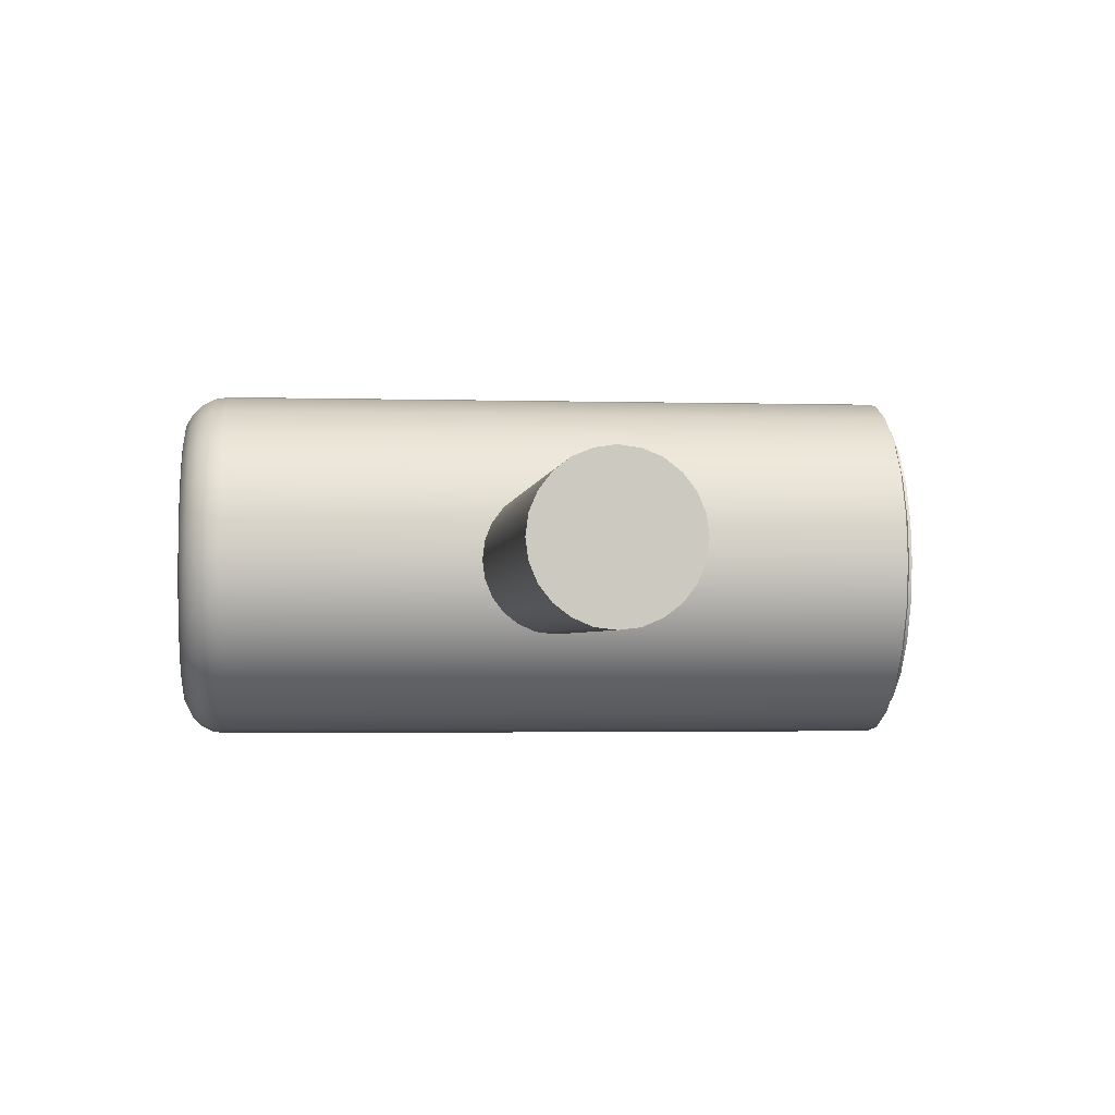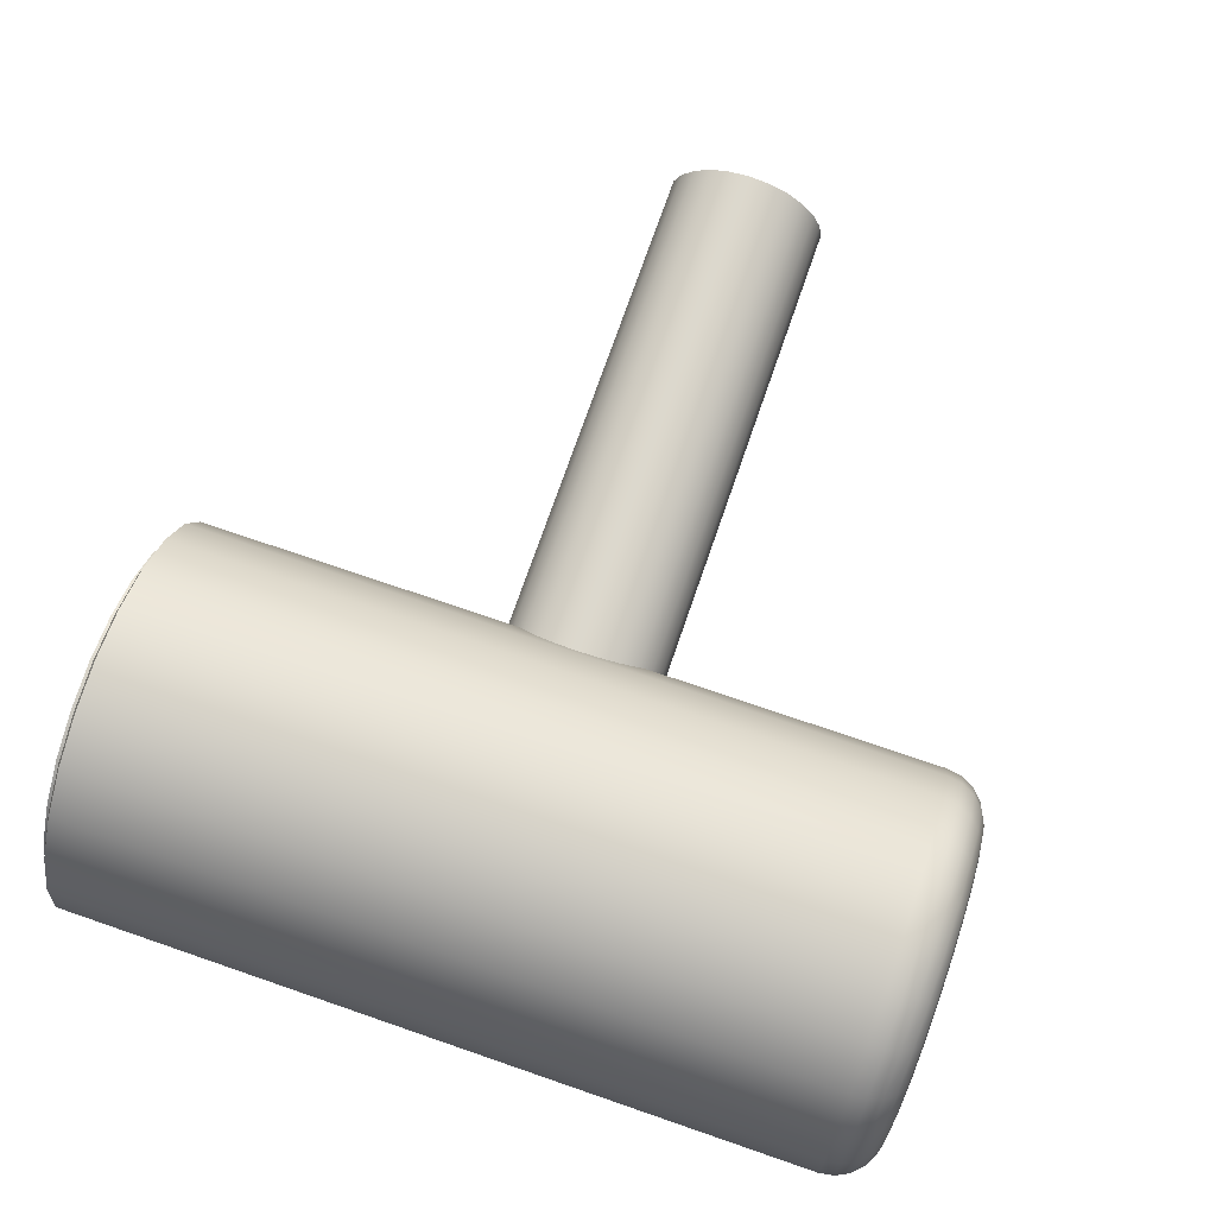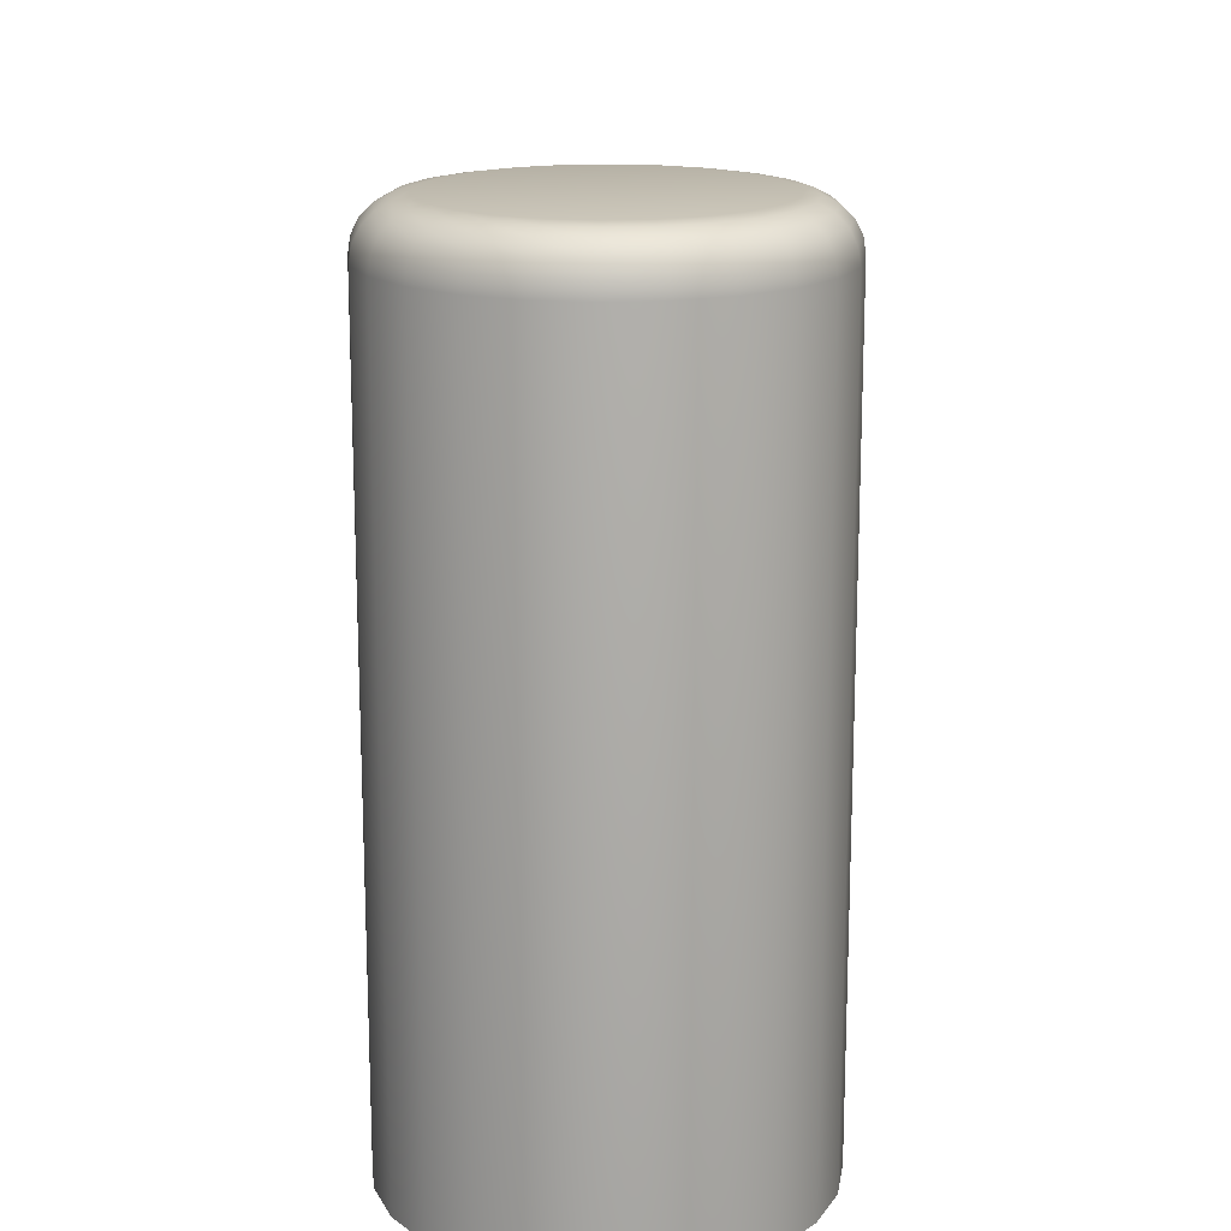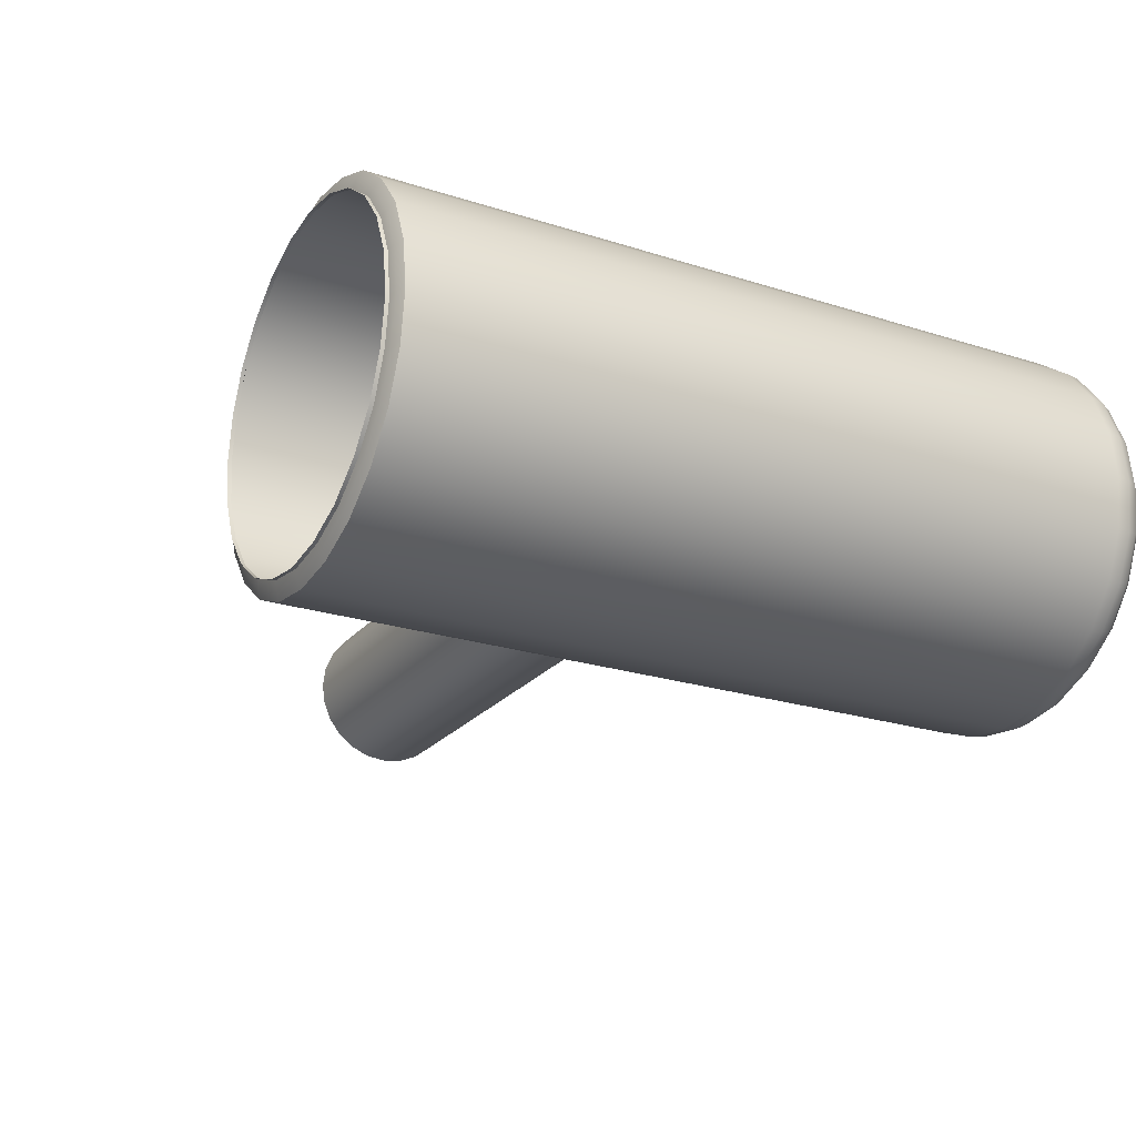
<metadata>
{"format":"obj","ext":"obj","renderer":"f3d","projection":"perspective","resolution":1024,"background":"white","views":[{"elev":-2.3,"azim":83.9,"up":"+Y"},{"elev":72.5,"azim":-71.0,"up":"+Y"},{"elev":16.6,"azim":-88.4,"up":"+Z"},{"elev":-23.1,"azim":-118.6,"up":"+Y"}]}
</metadata>
<code>
v 99.78 819.2 46.73
v 99.78 819.5 46.73
v 99.71 819.5 46.73
v 99.63 819.4 46.73
v 99.57 819.4 46.73
v 99.52 819.3 46.73
v 99.49 819.3 46.73
v 99.48 819.2 46.73
v 99.49 819.1 46.73
v 99.52 819 46.73
v 99.57 819 46.73
v 99.63 818.9 46.73
v 99.71 818.9 46.73
v 99.78 818.9 46.73
v 99.86 818.9 46.73
v 99.93 818.9 46.73
v 99.99 819 46.73
v 100 819 46.73
v 100.1 819.1 46.73
v 100.1 819.2 46.73
v 100.1 819.3 46.73
v 100 819.3 46.73
v 99.99 819.4 46.73
v 99.93 819.4 46.73
v 99.86 819.5 46.73
v 99.78 819.5 46.73
v 99.7 819.5 46.73
v 99.62 819.5 46.73
v 99.55 819.4 46.73
v 99.5 819.3 46.73
v 99.46 819.3 46.73
v 99.45 819.2 46.73
v 99.46 819.1 46.73
v 99.5 819 46.73
v 99.55 819 46.73
v 99.62 818.9 46.73
v 99.7 818.9 46.73
v 99.78 818.9 46.73
v 99.87 818.9 46.73
v 99.95 818.9 46.73
v 100 819 46.73
v 100.1 819 46.73
v 100.1 819.1 46.73
v 100.1 819.2 46.73
v 100.1 819.3 46.73
v 100.1 819.3 46.73
v 100 819.4 46.73
v 99.95 819.5 46.73
v 99.87 819.5 46.73
v 99.78 819.5 46.71
v 99.69 819.5 46.71
v 99.6 819.5 46.71
v 99.53 819.4 46.71
v 99.47 819.4 46.71
v 99.44 819.3 46.71
v 99.42 819.2 46.71
v 99.44 819.1 46.71
v 99.47 819 46.71
v 99.53 818.9 46.71
v 99.6 818.9 46.71
v 99.69 818.8 46.71
v 99.78 818.8 46.71
v 99.88 818.8 46.71
v 99.96 818.9 46.71
v 100 818.9 46.71
v 100.1 819 46.71
v 100.1 819.1 46.71
v 100.1 819.2 46.71
v 100.1 819.3 46.71
v 100.1 819.4 46.71
v 100 819.4 46.71
v 99.96 819.5 46.71
v 99.88 819.5 46.71
v 99.78 819.6 46.69
v 99.68 819.5 46.69
v 99.59 819.5 46.69
v 99.51 819.4 46.69
v 99.45 819.4 46.69
v 99.41 819.3 46.69
v 99.4 819.2 46.69
v 99.41 819.1 46.69
v 99.45 819 46.69
v 99.51 818.9 46.69
v 99.59 818.9 46.69
v 99.68 818.8 46.69
v 99.78 818.8 46.69
v 99.88 818.8 46.69
v 99.97 818.9 46.69
v 100.1 818.9 46.69
v 100.1 819 46.69
v 100.2 819.1 46.69
v 100.2 819.2 46.69
v 100.2 819.3 46.69
v 100.1 819.4 46.69
v 100.1 819.4 46.69
v 99.97 819.5 46.69
v 99.88 819.5 46.69
v 99.78 819.6 46.66
v 99.68 819.6 46.66
v 99.59 819.5 46.66
v 99.5 819.5 46.66
v 99.44 819.4 46.66
v 99.4 819.3 46.66
v 99.39 819.2 46.66
v 99.4 819.1 46.66
v 99.44 819 46.66
v 99.5 818.9 46.66
v 99.59 818.8 46.66
v 99.68 818.8 46.66
v 99.78 818.8 46.66
v 99.89 818.8 46.66
v 99.98 818.8 46.66
v 100.1 818.9 46.66
v 100.1 819 46.66
v 100.2 819.1 46.66
v 100.2 819.2 46.66
v 100.2 819.3 46.66
v 100.1 819.4 46.66
v 100.1 819.5 46.66
v 99.98 819.5 46.66
v 99.89 819.6 46.66
v 99.78 819.6 46.63
v 99.68 819.6 46.63
v 99.58 819.5 46.63
v 99.5 819.5 46.63
v 99.44 819.4 46.63
v 99.4 819.3 46.63
v 99.38 819.2 46.63
v 99.4 819.1 46.63
v 99.44 819 46.63
v 99.5 818.9 46.63
v 99.58 818.8 46.63
v 99.68 818.8 46.63
v 99.78 818.8 46.63
v 99.89 818.8 46.63
v 99.98 818.8 46.63
v 100.1 818.9 46.63
v 100.1 819 46.63
v 100.2 819.1 46.63
v 100.2 819.2 46.63
v 100.2 819.3 46.63
v 100.1 819.4 46.63
v 100.1 819.5 46.63
v 99.98 819.5 46.63
v 99.89 819.6 46.63
v 99.78 819.6 45.11
v 99.68 819.6 45.11
v 99.58 819.5 45.11
v 99.5 819.5 45.11
v 99.44 819.4 45.11
v 99.4 819.3 45.11
v 99.38 819.2 45.11
v 99.4 819.1 45.11
v 99.44 819 45.11
v 99.5 818.9 45.11
v 99.58 818.8 45.11
v 99.68 818.8 45.11
v 99.78 818.8 45.11
v 99.89 818.8 45.11
v 99.98 818.8 45.11
v 100.1 818.9 45.11
v 100.1 819 45.11
v 100.2 819.1 45.11
v 100.2 819.2 45.11
v 100.2 819.3 45.11
v 100.1 819.4 45.11
v 100.1 819.5 45.11
v 99.98 819.5 45.11
v 99.89 819.6 45.11
v 99.68 819.5 45.1
v 99.78 819.6 45.1
v 99.88 819.5 45.1
v 99.97 819.5 45.1
v 100.1 819.4 45.1
v 100.1 819.4 45.1
v 100.2 819.3 45.1
v 100.2 819.2 45.1
v 100.2 819.1 45.1
v 100.1 819 45.1
v 100.1 818.9 45.1
v 99.97 818.9 45.1
v 99.88 818.8 45.1
v 99.78 818.8 45.1
v 99.68 818.8 45.1
v 99.59 818.9 45.1
v 99.51 818.9 45.1
v 99.45 819 45.1
v 99.41 819.1 45.1
v 99.4 819.2 45.1
v 99.41 819.3 45.1
v 99.45 819.4 45.1
v 99.51 819.4 45.1
v 99.59 819.5 45.1
v 99.69 819.5 45.1
v 99.78 819.5 45.1
v 99.88 819.5 45.1
v 99.96 819.5 45.1
v 100 819.4 45.1
v 100.1 819.4 45.1
v 100.1 819.3 45.1
v 100.1 819.2 45.1
v 100.1 819.1 45.1
v 100.1 819 45.1
v 100 818.9 45.1
v 99.96 818.9 45.1
v 99.88 818.8 45.1
v 99.78 818.8 45.1
v 99.69 818.8 45.1
v 99.6 818.9 45.1
v 99.53 818.9 45.1
v 99.47 819 45.1
v 99.43 819.1 45.1
v 99.42 819.2 45.1
v 99.43 819.3 45.1
v 99.47 819.4 45.1
v 99.53 819.4 45.1
v 99.6 819.5 45.1
v 99.78 819.5 45.09
v 99.69 819.5 45.09
v 99.6 819.5 45.09
v 99.53 819.4 45.09
v 99.47 819.4 45.09
v 99.43 819.3 45.09
v 99.42 819.2 45.09
v 99.43 819.1 45.09
v 99.47 819 45.09
v 99.53 818.9 45.09
v 99.6 818.9 45.09
v 99.69 818.8 45.09
v 99.78 818.8 45.09
v 99.88 818.8 45.09
v 99.96 818.9 45.09
v 100 818.9 45.09
v 100.1 819 45.09
v 100.1 819.1 45.09
v 100.1 819.2 45.09
v 100.1 819.3 45.09
v 100.1 819.4 45.09
v 100 819.4 45.09
v 99.96 819.5 45.09
v 99.88 819.5 45.09
v 100.1 819.3 45.9
v 100.1 819.3 45.94
v 100.1 819.3 45.98
v 100.1 819.3 46.02
v 100.1 819.3 46.04
v 100.1 819.2 46.06
v 100.1 819.2 46.06
v 100.1 819.1 46.06
v 100.1 819.1 46.04
v 100.1 819.1 46.02
v 100.1 819 45.98
v 100.1 819 45.94
v 100.1 819 45.9
v 100.1 819 45.86
v 100.1 819 45.82
v 100.1 819.1 45.78
v 100.1 819.1 45.76
v 100.1 819.1 45.74
v 100.1 819.2 45.73
v 100.1 819.2 45.74
v 100.1 819.3 45.76
v 100.1 819.3 45.78
v 100.1 819.3 45.82
v 100.1 819.3 45.86
v 101.2 819.3 45.9
v 101.2 819.3 45.94
v 101.2 819.3 45.98
v 101.2 819.3 46.02
v 101.2 819.3 46.04
v 101.2 819.2 46.06
v 101.2 819.2 46.06
v 101.2 819.1 46.06
v 101.2 819.1 46.04
v 101.2 819.1 46.02
v 101.2 819 45.98
v 101.2 819 45.94
v 101.2 819 45.9
v 101.2 819 45.86
v 101.2 819 45.82
v 101.2 819.1 45.78
v 101.2 819.1 45.76
v 101.2 819.1 45.74
v 101.2 819.2 45.73
v 101.2 819.2 45.74
v 101.2 819.3 45.76
v 101.2 819.3 45.78
v 101.2 819.3 45.82
v 101.2 819.3 45.86
f 1 2 3
f 1 3 4
f 1 4 5
f 1 5 6
f 1 6 7
f 1 7 8
f 1 8 9
f 1 9 10
f 1 10 11
f 1 11 12
f 1 12 13
f 1 13 14
f 1 14 15
f 1 15 16
f 1 16 17
f 1 17 18
f 1 18 19
f 1 19 20
f 1 20 21
f 1 21 22
f 1 22 23
f 1 23 24
f 1 24 25
f 1 25 2
f 2 26 27
f 27 3 2
f 3 27 28
f 28 4 3
f 4 28 29
f 29 5 4
f 5 29 30
f 30 6 5
f 6 30 31
f 31 7 6
f 7 31 32
f 32 8 7
f 8 32 33
f 33 9 8
f 9 33 34
f 34 10 9
f 10 34 35
f 35 11 10
f 11 35 36
f 36 12 11
f 12 36 37
f 37 13 12
f 13 37 38
f 38 14 13
f 14 38 39
f 39 15 14
f 15 39 40
f 40 16 15
f 16 40 41
f 41 17 16
f 17 41 42
f 42 18 17
f 18 42 43
f 43 19 18
f 19 43 44
f 44 20 19
f 20 44 45
f 45 21 20
f 21 45 46
f 46 22 21
f 22 46 47
f 47 23 22
f 23 47 48
f 48 24 23
f 24 48 49
f 49 25 24
f 25 49 26
f 26 2 25
f 26 50 51
f 51 27 26
f 27 51 52
f 52 28 27
f 28 52 53
f 53 29 28
f 29 53 54
f 54 30 29
f 30 54 55
f 55 31 30
f 31 55 56
f 56 32 31
f 32 56 57
f 57 33 32
f 33 57 58
f 58 34 33
f 34 58 59
f 59 35 34
f 35 59 60
f 60 36 35
f 36 60 61
f 61 37 36
f 37 61 62
f 62 38 37
f 38 62 63
f 63 39 38
f 39 63 64
f 64 40 39
f 40 64 65
f 65 41 40
f 41 65 66
f 66 42 41
f 42 66 67
f 67 43 42
f 43 67 68
f 68 44 43
f 44 68 69
f 69 45 44
f 45 69 70
f 70 46 45
f 46 70 71
f 71 47 46
f 47 71 72
f 72 48 47
f 48 72 73
f 73 49 48
f 49 73 50
f 50 26 49
f 50 74 75
f 75 51 50
f 51 75 76
f 76 52 51
f 52 76 77
f 77 53 52
f 53 77 78
f 78 54 53
f 54 78 79
f 79 55 54
f 55 79 80
f 80 56 55
f 56 80 81
f 81 57 56
f 57 81 82
f 82 58 57
f 58 82 83
f 83 59 58
f 59 83 84
f 84 60 59
f 60 84 85
f 85 61 60
f 61 85 86
f 86 62 61
f 62 86 87
f 87 63 62
f 63 87 88
f 88 64 63
f 64 88 89
f 89 65 64
f 65 89 90
f 90 66 65
f 66 90 91
f 91 67 66
f 67 91 92
f 92 68 67
f 68 92 93
f 93 69 68
f 69 93 94
f 94 70 69
f 70 94 95
f 95 71 70
f 71 95 96
f 96 72 71
f 72 96 97
f 97 73 72
f 73 97 74
f 74 50 73
f 74 98 99
f 99 75 74
f 75 99 100
f 100 76 75
f 76 100 101
f 101 77 76
f 77 101 102
f 102 78 77
f 78 102 103
f 103 79 78
f 79 103 104
f 104 80 79
f 80 104 105
f 105 81 80
f 81 105 106
f 106 82 81
f 82 106 107
f 107 83 82
f 83 107 108
f 108 84 83
f 84 108 109
f 109 85 84
f 85 109 110
f 110 86 85
f 86 110 111
f 111 87 86
f 87 111 112
f 112 88 87
f 88 112 113
f 113 89 88
f 89 113 114
f 114 90 89
f 90 114 115
f 115 91 90
f 91 115 116
f 116 92 91
f 92 116 117
f 117 93 92
f 93 117 118
f 118 94 93
f 94 118 119
f 119 95 94
f 95 119 120
f 120 96 95
f 96 120 121
f 121 97 96
f 97 121 98
f 98 74 97
f 98 122 123
f 123 99 98
f 99 123 124
f 124 100 99
f 100 124 125
f 125 101 100
f 101 125 126
f 126 102 101
f 102 126 127
f 127 103 102
f 103 127 128
f 128 104 103
f 104 128 129
f 129 105 104
f 105 129 130
f 130 106 105
f 106 130 131
f 131 107 106
f 107 131 132
f 132 108 107
f 108 132 133
f 133 109 108
f 109 133 134
f 134 110 109
f 110 134 135
f 135 111 110
f 111 135 136
f 136 112 111
f 112 136 137
f 137 113 112
f 113 137 138
f 138 114 113
f 114 138 139
f 139 115 114
f 115 139 140
f 140 116 115
f 116 140 141
f 141 117 116
f 117 141 142
f 142 118 117
f 118 142 143
f 143 119 118
f 119 143 144
f 144 120 119
f 120 144 145
f 145 121 120
f 121 145 122
f 122 98 121
f 122 146 147
f 147 123 122
f 123 147 148
f 148 124 123
f 124 148 149
f 149 125 124
f 125 149 150
f 150 126 125
f 126 150 151
f 151 127 126
f 127 151 152
f 152 128 127
f 128 152 153
f 153 129 128
f 129 153 154
f 154 130 129
f 130 154 155
f 155 131 130
f 131 155 156
f 156 132 131
f 132 156 157
f 157 133 132
f 133 157 158
f 158 134 133
f 134 158 159
f 159 135 134
f 135 159 160
f 160 136 135
f 136 160 161
f 161 137 136
f 137 161 162
f 162 138 137
f 138 162 163
f 163 139 138
f 139 163 164
f 164 140 139
f 140 164 165
f 165 141 140
f 141 165 166
f 166 142 141
f 142 166 167
f 167 143 142
f 143 167 168
f 168 144 143
f 144 168 169
f 169 145 144
f 145 169 146
f 146 122 145
f 194 195 218
f 218 219 194
f 217 194 219
f 219 220 217
f 216 217 220
f 220 221 216
f 215 216 221
f 221 222 215
f 214 215 222
f 222 223 214
f 213 214 223
f 223 224 213
f 212 213 224
f 224 225 212
f 211 212 225
f 225 226 211
f 210 211 226
f 226 227 210
f 209 210 227
f 227 228 209
f 208 209 228
f 228 229 208
f 207 208 229
f 229 230 207
f 206 207 230
f 230 231 206
f 205 206 231
f 231 232 205
f 204 205 232
f 232 233 204
f 203 204 233
f 233 234 203
f 202 203 234
f 234 235 202
f 201 202 235
f 235 236 201
f 200 201 236
f 236 237 200
f 199 200 237
f 237 238 199
f 198 199 238
f 238 239 198
f 197 198 239
f 239 240 197
f 196 197 240
f 240 241 196
f 195 196 241
f 241 218 195
f 171 170 147
f 147 146 171
f 172 171 146
f 146 169 172
f 173 172 169
f 169 168 173
f 174 173 168
f 168 167 174
f 175 174 167
f 167 166 175
f 176 175 166
f 166 165 176
f 177 176 165
f 165 164 177
f 178 177 164
f 164 163 178
f 179 178 163
f 163 162 179
f 180 179 162
f 162 161 180
f 181 180 161
f 161 160 181
f 182 181 160
f 160 159 182
f 183 182 159
f 159 158 183
f 184 183 158
f 158 157 184
f 185 184 157
f 157 156 185
f 186 185 156
f 156 155 186
f 187 186 155
f 155 154 187
f 188 187 154
f 154 153 188
f 189 188 153
f 153 152 189
f 190 189 152
f 152 151 190
f 191 190 151
f 151 150 191
f 192 191 150
f 150 149 192
f 193 192 149
f 149 148 193
f 170 193 148
f 148 147 170
f 195 194 170
f 170 171 195
f 196 195 171
f 171 172 196
f 197 196 172
f 172 173 197
f 198 197 173
f 173 174 198
f 199 198 174
f 174 175 199
f 200 199 175
f 175 176 200
f 201 200 176
f 176 177 201
f 202 201 177
f 177 178 202
f 203 202 178
f 178 179 203
f 204 203 179
f 179 180 204
f 205 204 180
f 180 181 205
f 206 205 181
f 181 182 206
f 207 206 182
f 182 183 207
f 208 207 183
f 183 184 208
f 209 208 184
f 184 185 209
f 210 209 185
f 185 186 210
f 211 210 186
f 186 187 211
f 212 211 187
f 187 188 212
f 213 212 188
f 188 189 213
f 214 213 189
f 189 190 214
f 215 214 190
f 190 191 215
f 216 215 191
f 191 192 216
f 217 216 192
f 192 193 217
f 194 217 193
f 193 170 194
f 267 266 242
f 242 243 267
f 268 267 243
f 243 244 268
f 269 268 244
f 244 245 269
f 270 269 245
f 245 246 270
f 271 270 246
f 246 247 271
f 272 271 247
f 247 248 272
f 273 272 248
f 248 249 273
f 274 273 249
f 249 250 274
f 275 274 250
f 250 251 275
f 276 275 251
f 251 252 276
f 277 276 252
f 252 253 277
f 278 277 253
f 253 254 278
f 279 278 254
f 254 255 279
f 280 279 255
f 255 256 280
f 281 280 256
f 256 257 281
f 282 281 257
f 257 258 282
f 283 282 258
f 258 259 283
f 284 283 259
f 259 260 284
f 285 284 260
f 260 261 285
f 286 285 261
f 261 262 286
f 287 286 262
f 262 263 287
f 288 287 263
f 263 264 288
f 289 288 264
f 264 265 289
f 266 289 265
f 265 242 266
f 244 243 242
f 242 265 264
f 264 263 262
f 242 264 262
f 262 261 260
f 260 259 258
f 262 260 258
f 242 262 258
f 258 257 256
f 256 255 254
f 258 256 254
f 254 253 252
f 252 251 250
f 254 252 250
f 258 254 250
f 242 258 250
f 250 249 248
f 248 247 246
f 250 248 246
f 242 250 246
f 244 242 246
f 244 246 245
f 287 288 289
f 289 266 267
f 267 268 269
f 289 267 269
f 269 270 271
f 271 272 273
f 269 271 273
f 289 269 273
f 273 274 275
f 275 276 277
f 273 275 277
f 277 278 279
f 279 280 281
f 277 279 281
f 273 277 281
f 289 273 281
f 281 282 283
f 283 284 285
f 281 283 285
f 289 281 285
f 287 289 285
f 287 285 286

</code>
